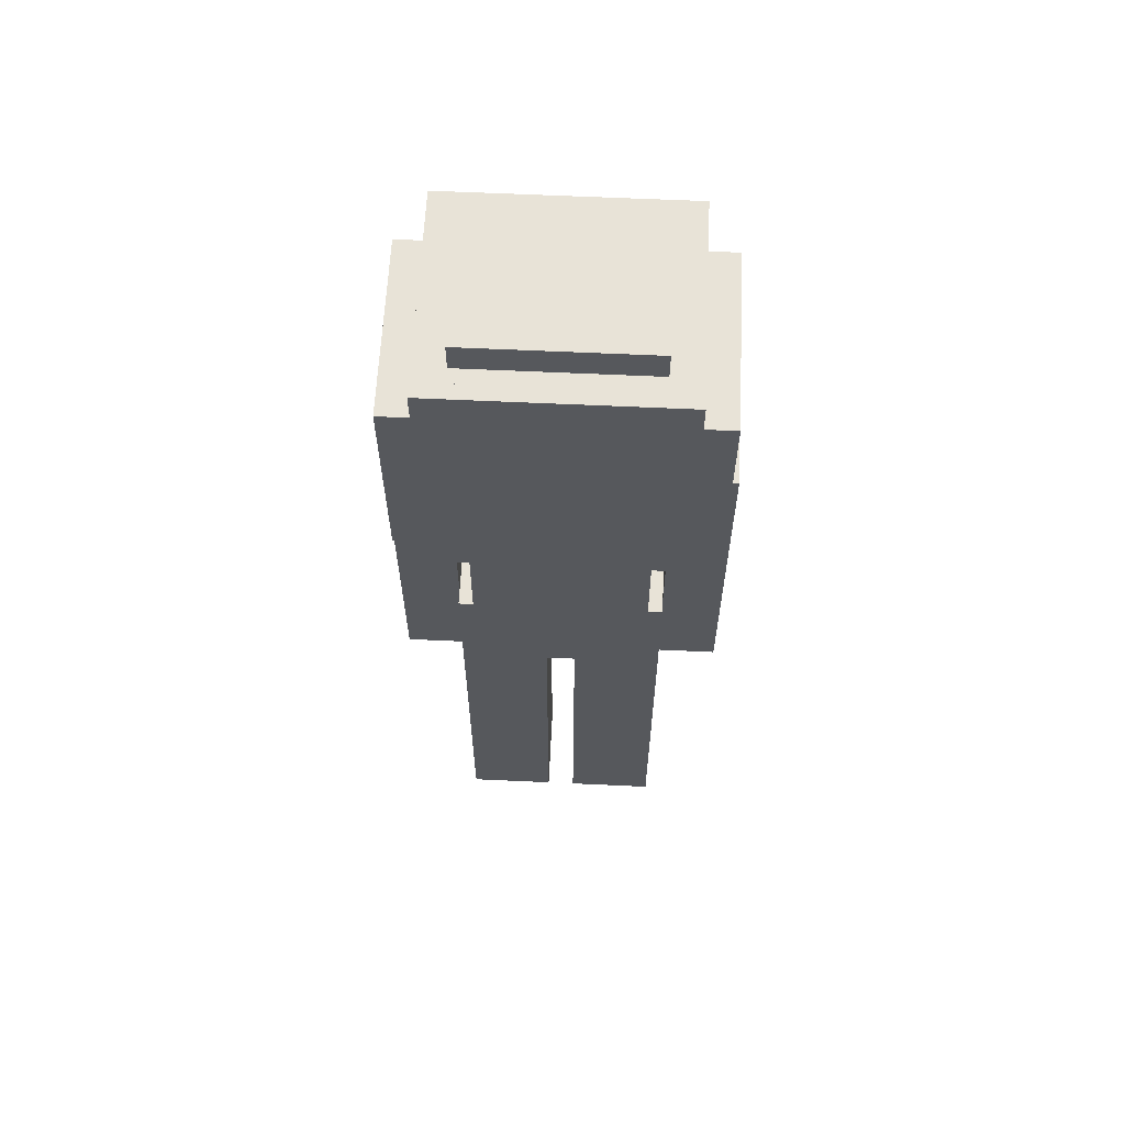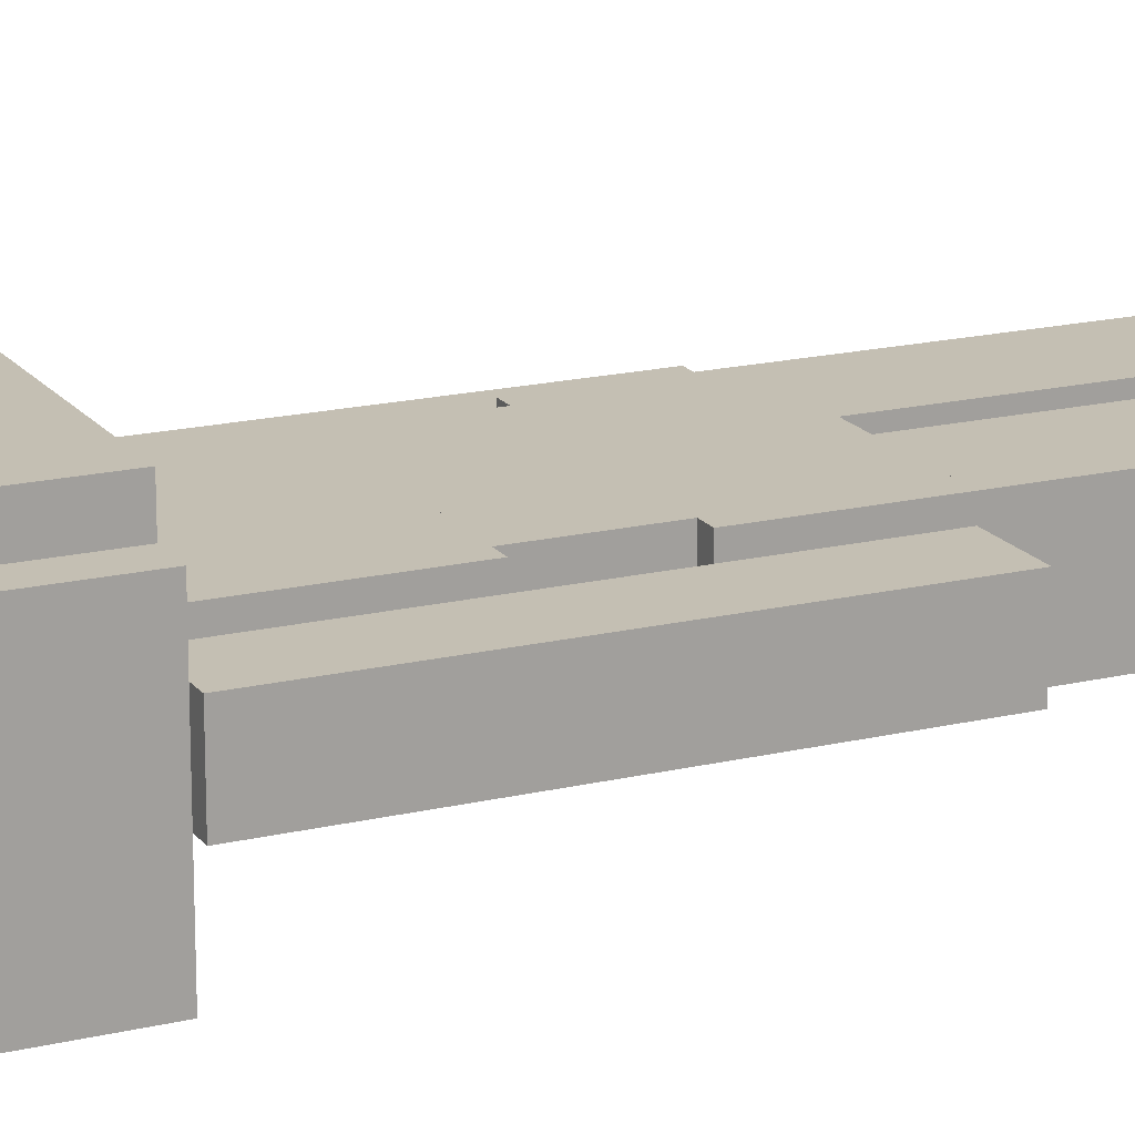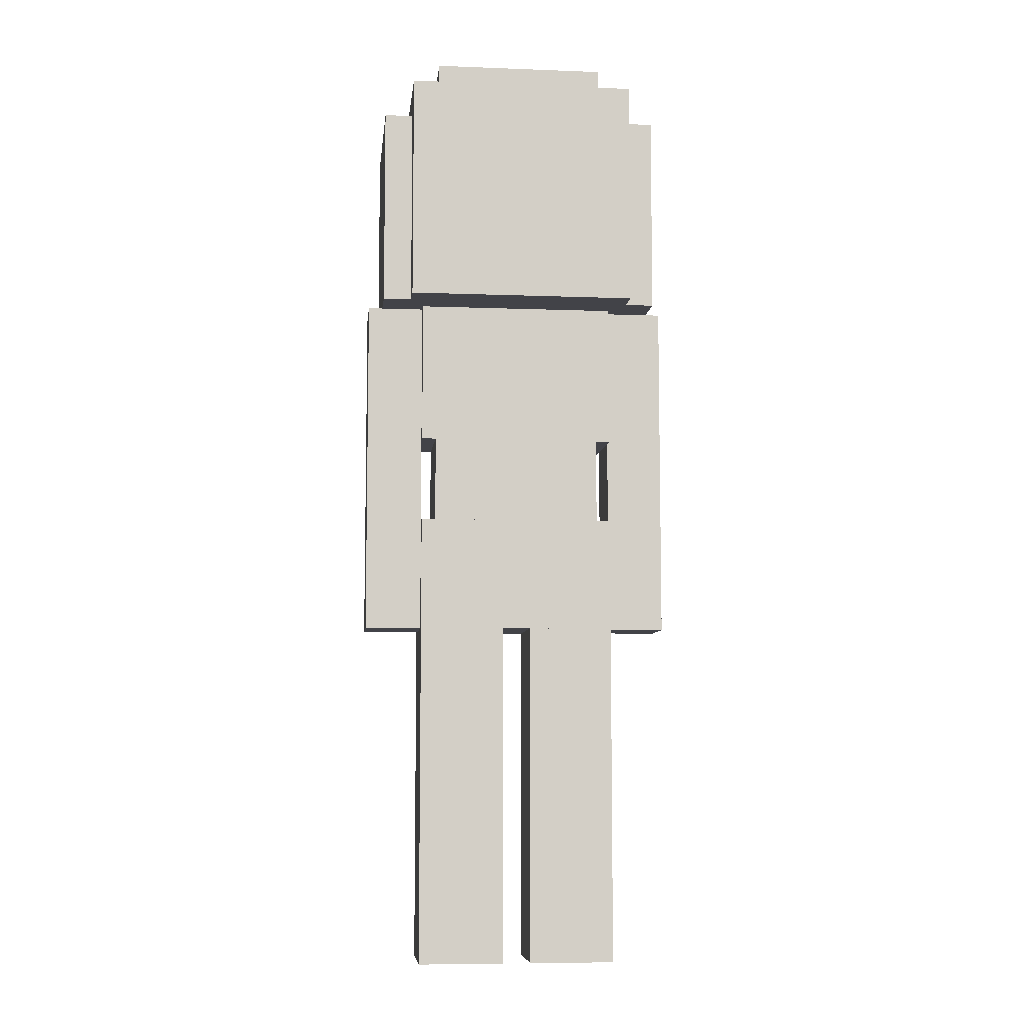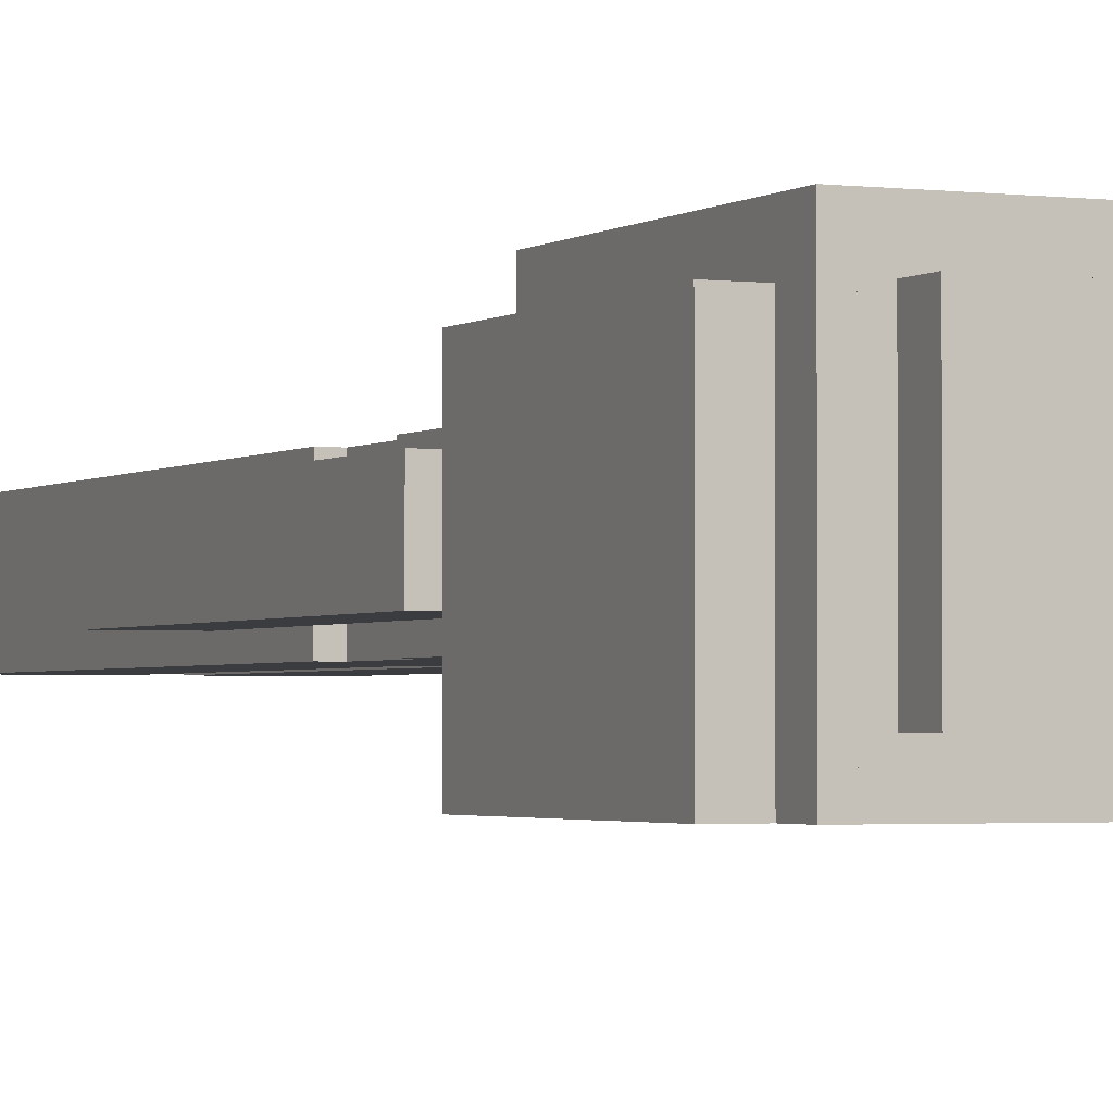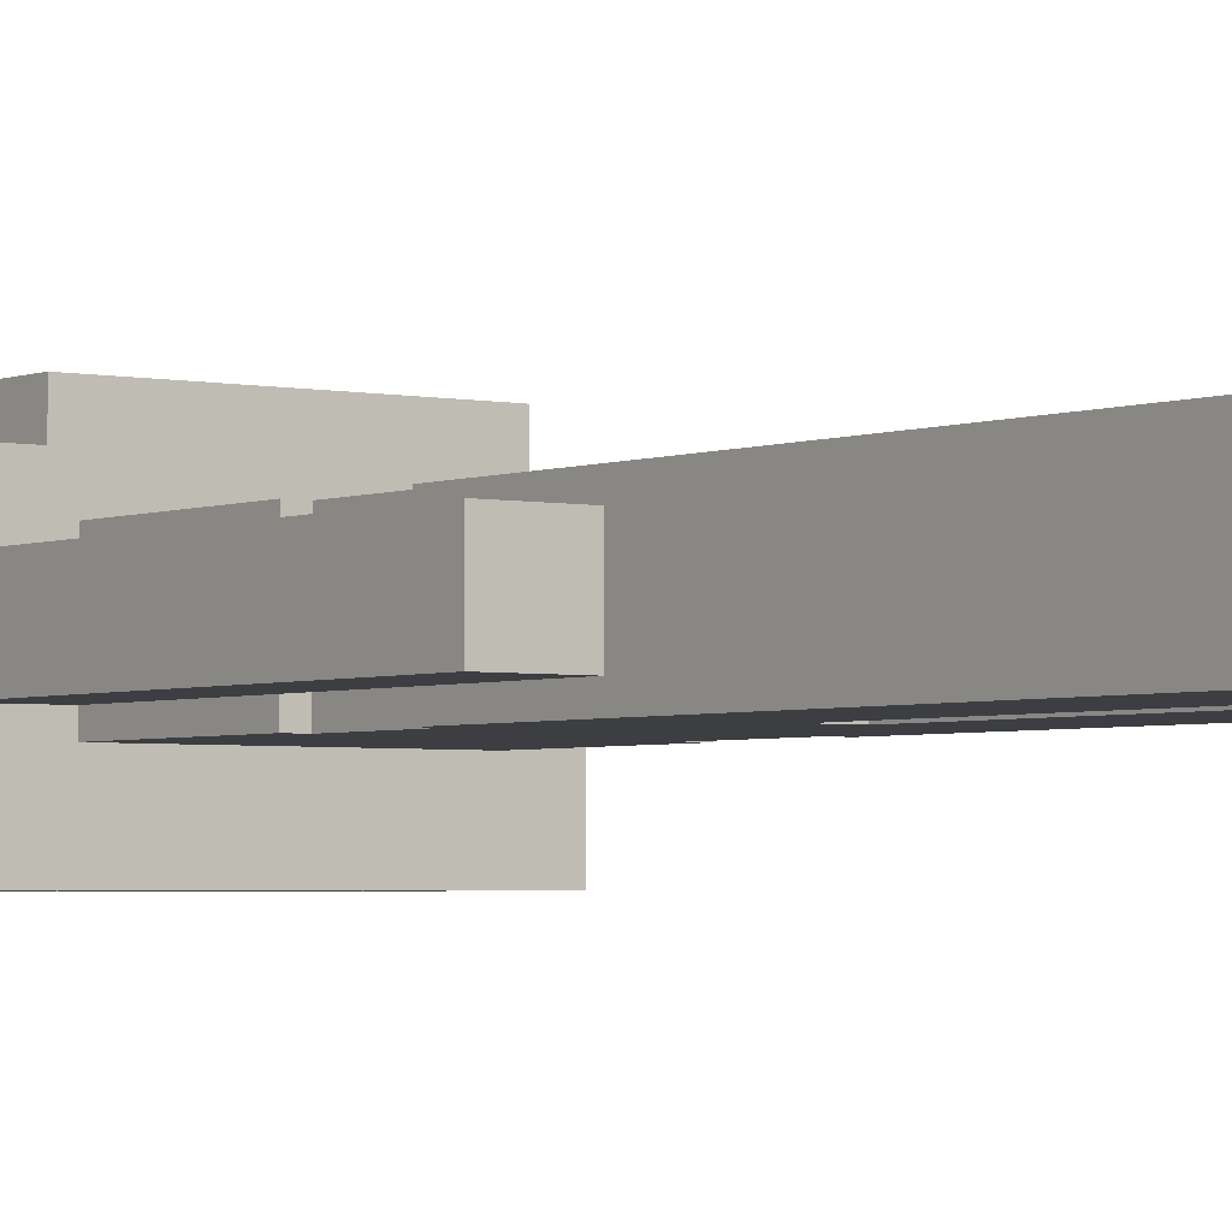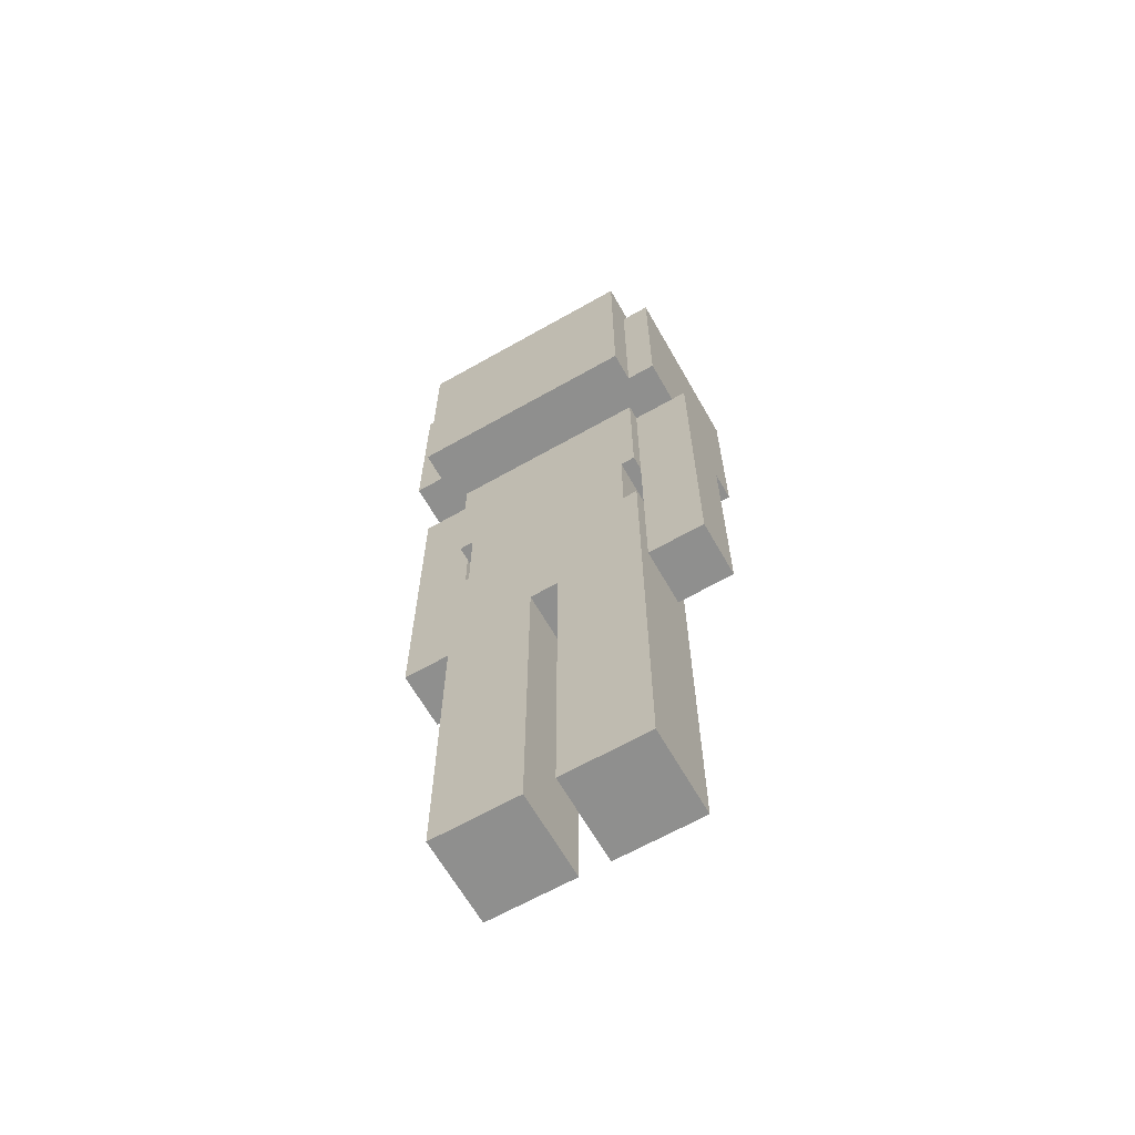
<metadata>
{"format":"obj","ext":"obj","renderer":"f3d","projection":"perspective","resolution":1024,"background":"white","views":[{"elev":61.8,"azim":-177.3,"up":"+Y"},{"elev":17.8,"azim":-115.1,"up":"+Z"},{"elev":-7.6,"azim":-6.1,"up":"+Y"},{"elev":-2.1,"azim":155.3,"up":"+Z"},{"elev":-3.0,"azim":-36.5,"up":"+Z"},{"elev":-65.1,"azim":29.7,"up":"+Y"}]}
</metadata>
<code>
o head
v 0.2188 2 0.1875
v 0.2188 2 -0.1875
v 0.2188 1.562 0.1875
v 0.2188 1.562 -0.1875
v -0.2188 2 -0.1875
v -0.2188 2 0.1875
v -0.2188 1.562 -0.1875
v -0.2188 1.562 0.1875
f 1 3 2
f 3 4 2
f 5 7 6
f 7 8 6
f 5 6 2
f 6 1 2
f 8 7 3
f 7 4 3
f 6 8 1
f 8 3 1
f 2 4 5
f 4 7 5
o head
v 0.25 2 0.2188
v 0.25 2 -0.2188
v 0.25 1.5 0.2188
v 0.25 1.5 -0.2188
v -0.25 2 -0.2188
v -0.25 2 0.2188
v -0.25 1.5 -0.2188
v -0.25 1.5 0.2188
f 9 11 10
f 11 12 10
f 13 15 14
f 15 16 14
f 13 14 10
f 14 9 10
f 16 15 11
f 15 12 11
f 14 16 9
f 16 11 9
f 10 12 13
f 12 15 13
o head
v 0.1875 2.062 0.1562
v 0.1875 2.062 -0.1562
v 0.1875 2 0.1562
v 0.1875 2 -0.1562
v -0.1875 2.062 -0.1562
v -0.1875 2.062 0.1562
v -0.1875 2 -0.1562
v -0.1875 2 0.1562
f 17 19 18
f 19 20 18
f 21 23 22
f 23 24 22
f 21 22 18
f 22 17 18
f 24 23 19
f 23 20 19
f 22 24 17
f 24 19 17
f 18 20 21
f 20 23 21
o head
v 0.3125 1.938 0.1562
v 0.3125 1.938 -0.2188
v 0.3125 1.5 0.1562
v 0.3125 1.5 -0.2188
v -0.3125 1.938 -0.2188
v -0.3125 1.938 0.1562
v -0.3125 1.5 -0.2188
v -0.3125 1.5 0.1562
f 25 27 26
f 27 28 26
f 29 31 30
f 31 32 30
f 29 30 26
f 30 25 26
f 32 31 27
f 31 28 27
f 30 32 25
f 32 27 25
f 26 28 29
f 28 31 29
o body
v 0.09375 1.625 0.09375
v 0.09375 1.625 -0.09375
v 0.09375 1.5 0.09375
v 0.09375 1.5 -0.09375
v -0.09375 1.625 -0.09375
v -0.09375 1.625 0.09375
v -0.09375 1.5 -0.09375
v -0.09375 1.5 0.09375
f 33 35 34
f 35 36 34
f 37 39 38
f 39 40 38
f 37 38 34
f 38 33 34
f 40 39 35
f 39 36 35
f 38 40 33
f 40 35 33
f 34 36 37
f 36 39 37
o body
v 0.2188 1.5 0.09375
v 0.2188 1.5 -0.09375
v 0.2188 1.188 0.09375
v 0.2188 1.188 -0.09375
v -0.2188 1.5 -0.09375
v -0.2188 1.5 0.09375
v -0.2188 1.188 -0.09375
v -0.2188 1.188 0.09375
f 41 43 42
f 43 44 42
f 45 47 46
f 47 48 46
f 45 46 42
f 46 41 42
f 48 47 43
f 47 44 43
f 46 48 41
f 48 43 41
f 42 44 45
f 44 47 45
o body
v 0.1875 1.188 0.09375
v 0.1875 1.188 -0.09375
v 0.1875 1 0.09375
v 0.1875 1 -0.09375
v -0.1875 1.188 -0.09375
v -0.1875 1.188 0.09375
v -0.1875 1 -0.09375
v -0.1875 1 0.09375
f 49 51 50
f 51 52 50
f 53 55 54
f 55 56 54
f 53 54 50
f 54 49 50
f 56 55 51
f 55 52 51
f 54 56 49
f 56 51 49
f 50 52 53
f 52 55 53
o body
v 0.2188 1 0.09375
v 0.2188 1 -0.09375
v 0.2188 0.75 0.09375
v 0.2188 0.75 -0.09375
v -0.2188 1 -0.09375
v -0.2188 1 0.09375
v -0.2188 0.75 -0.09375
v -0.2188 0.75 0.09375
f 57 59 58
f 59 60 58
f 61 63 62
f 63 64 62
f 61 62 58
f 62 57 58
f 64 63 59
f 63 60 59
f 62 64 57
f 64 59 57
f 58 60 61
f 60 63 61
o leftarm
v -0.2188 1.5 0.0625
v -0.2188 1.5 -0.0625
v -0.2188 0.75 0.0625
v -0.2188 0.75 -0.0625
v -0.3438 1.5 -0.0625
v -0.3438 1.5 0.0625
v -0.3438 0.75 -0.0625
v -0.3438 0.75 0.0625
f 65 67 66
f 67 68 66
f 69 71 70
f 71 72 70
f 69 70 66
f 70 65 66
f 72 71 67
f 71 68 67
f 70 72 65
f 72 67 65
f 66 68 69
f 68 71 69
o rightarm
v 0.3438 1.5 0.0625
v 0.3438 1.5 -0.0625
v 0.3438 0.75 0.0625
v 0.3438 0.75 -0.0625
v 0.2188 1.5 -0.0625
v 0.2188 1.5 0.0625
v 0.2188 0.75 -0.0625
v 0.2188 0.75 0.0625
f 73 75 74
f 75 76 74
f 77 79 78
f 79 80 78
f 77 78 74
f 78 73 74
f 80 79 75
f 79 76 75
f 78 80 73
f 80 75 73
f 74 76 77
f 76 79 77
o leftleg
v -0.03125 0.75 0.09375
v -0.03125 0.75 -0.09375
v -0.03125 0 0.09375
v -0.03125 0 -0.09375
v -0.2188 0.75 -0.09375
v -0.2188 0.75 0.09375
v -0.2188 0 -0.09375
v -0.2188 0 0.09375
f 81 83 82
f 83 84 82
f 85 87 86
f 87 88 86
f 85 86 82
f 86 81 82
f 88 87 83
f 87 84 83
f 86 88 81
f 88 83 81
f 82 84 85
f 84 87 85
o rightleg
v 0.2188 0.75 0.09375
v 0.2188 0.75 -0.09375
v 0.2188 0 0.09375
v 0.2188 0 -0.09375
v 0.03125 0.75 -0.09375
v 0.03125 0.75 0.09375
v 0.03125 0 -0.09375
v 0.03125 0 0.09375
f 89 91 90
f 91 92 90
f 93 95 94
f 95 96 94
f 93 94 90
f 94 89 90
f 96 95 91
f 95 92 91
f 94 96 89
f 96 91 89
f 90 92 93
f 92 95 93

</code>
